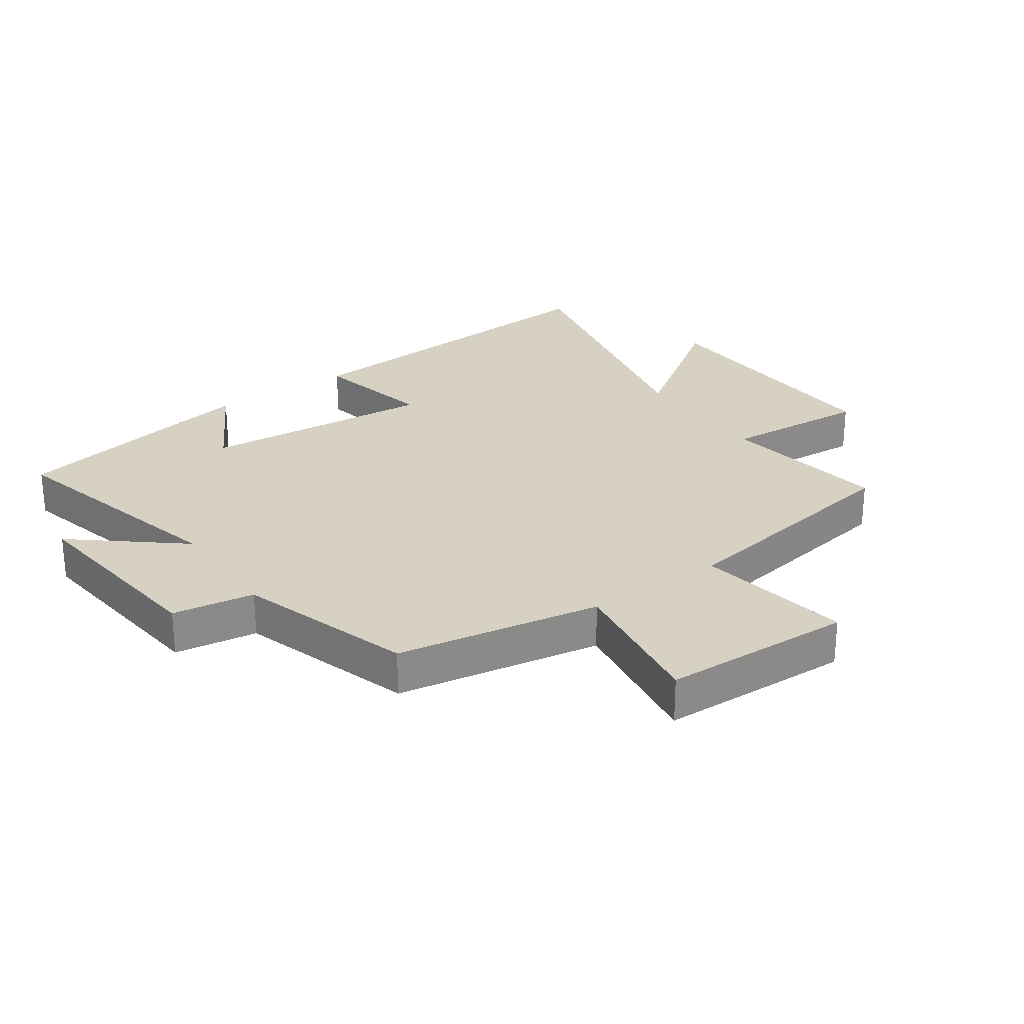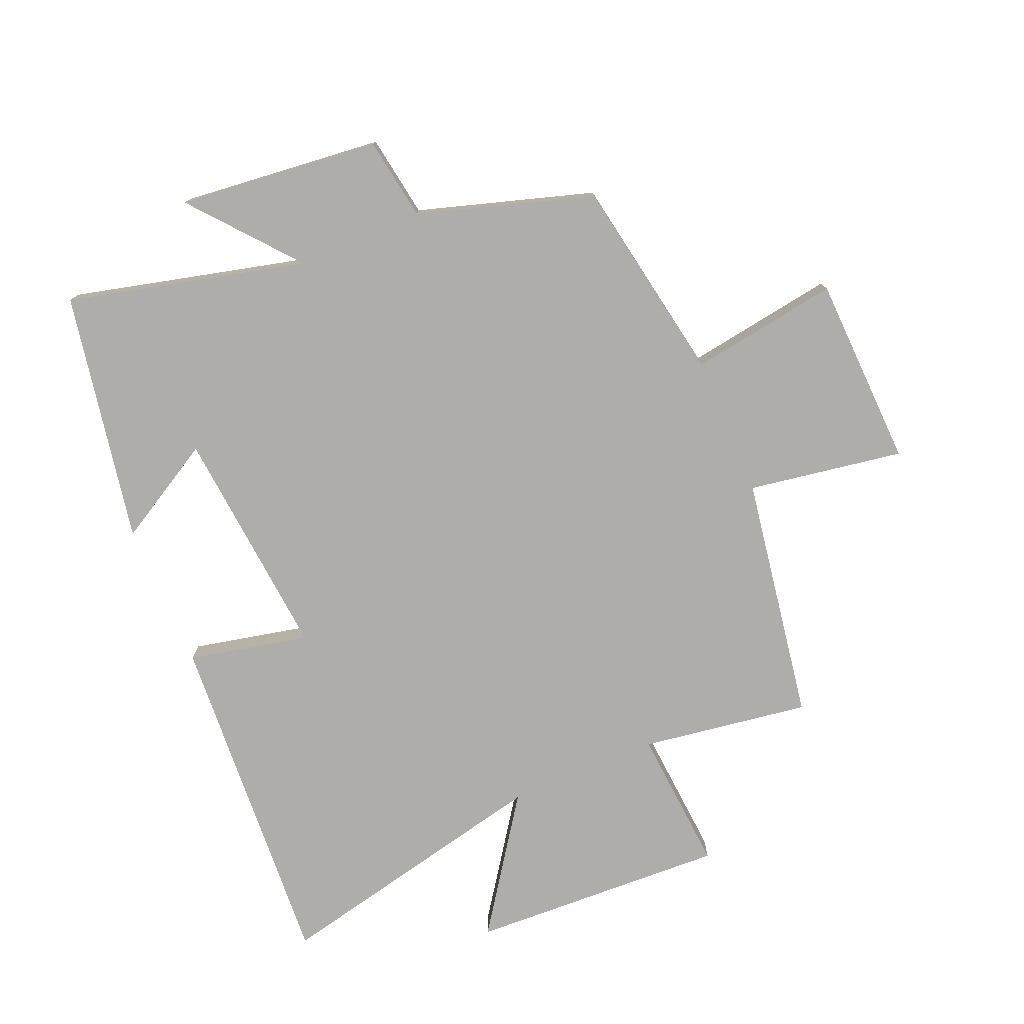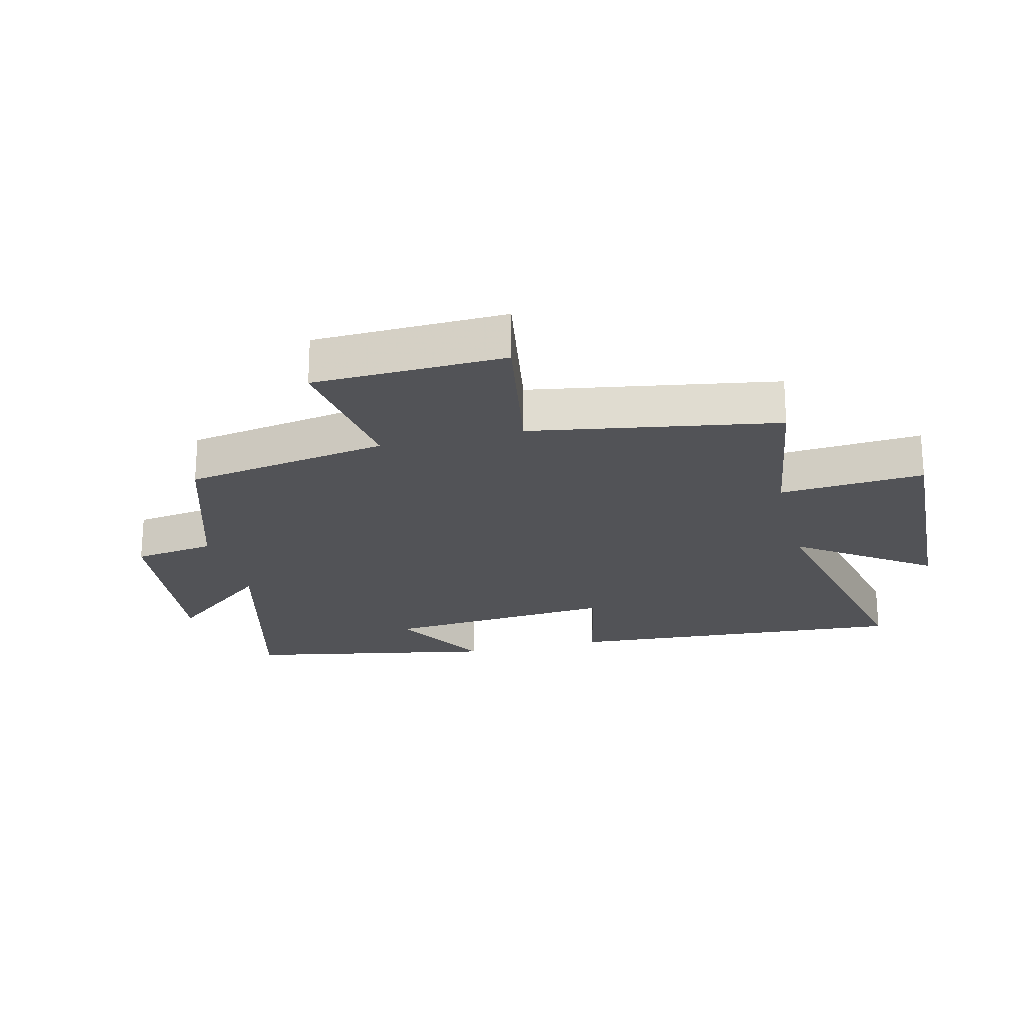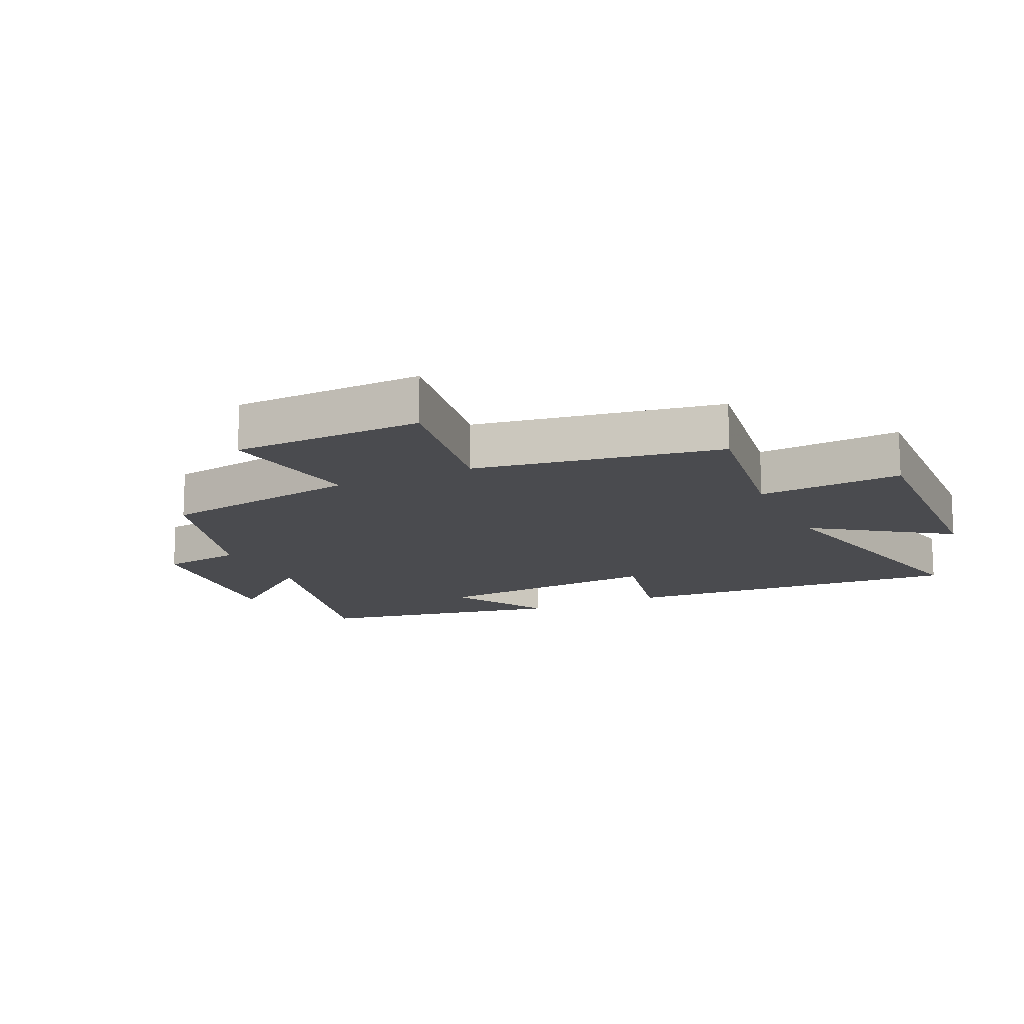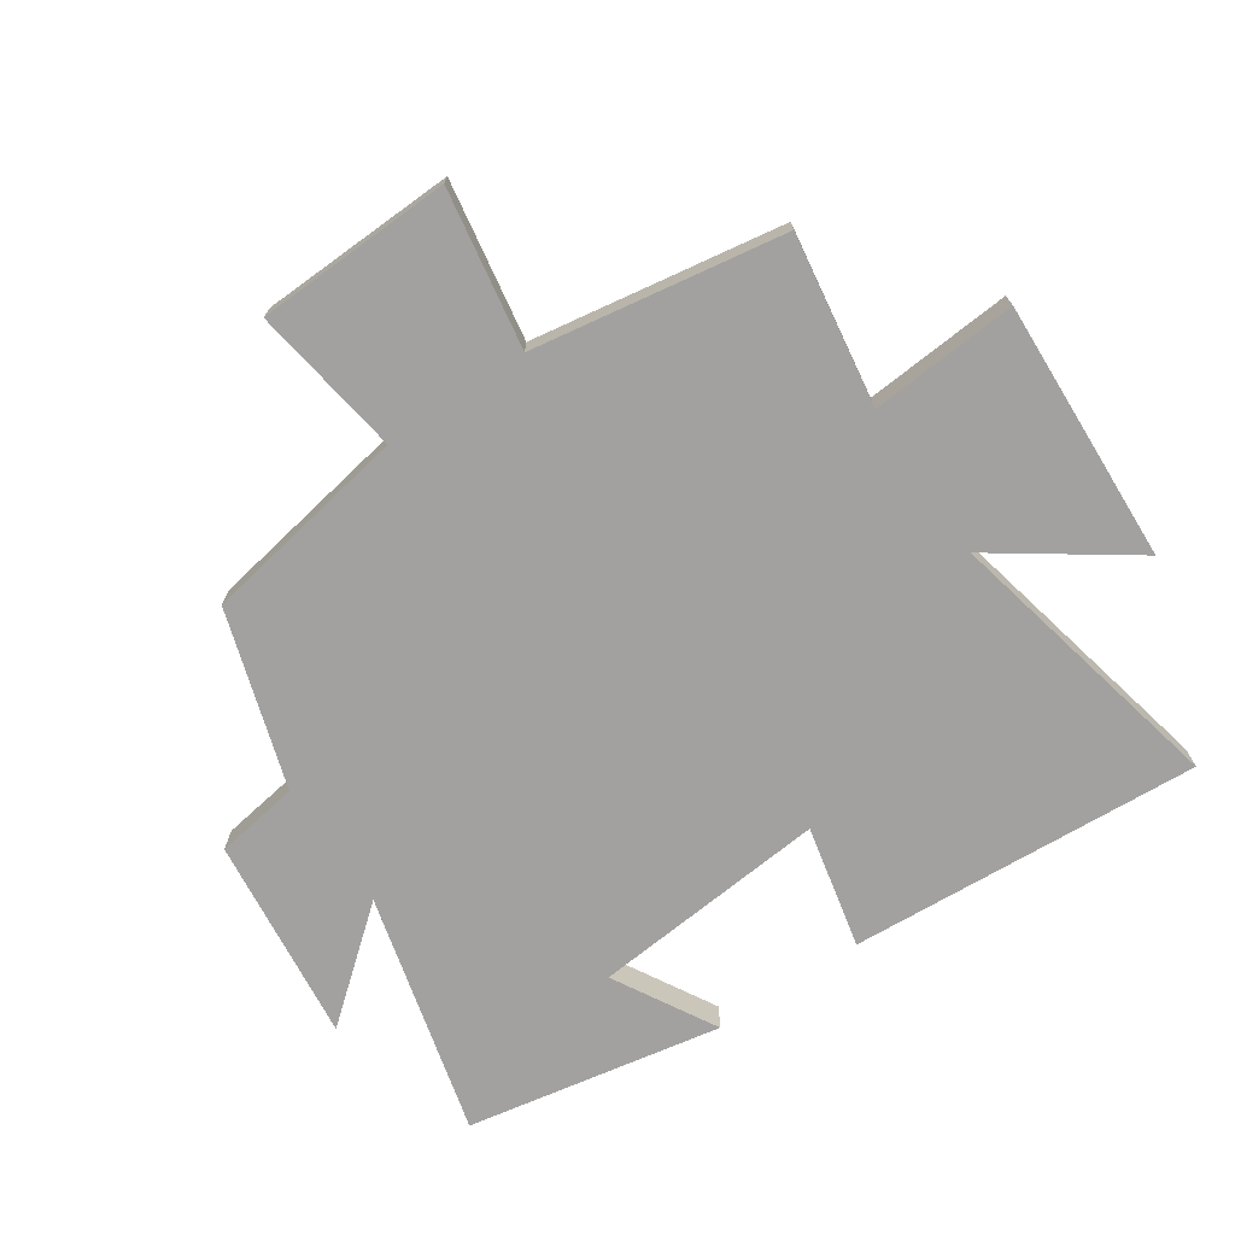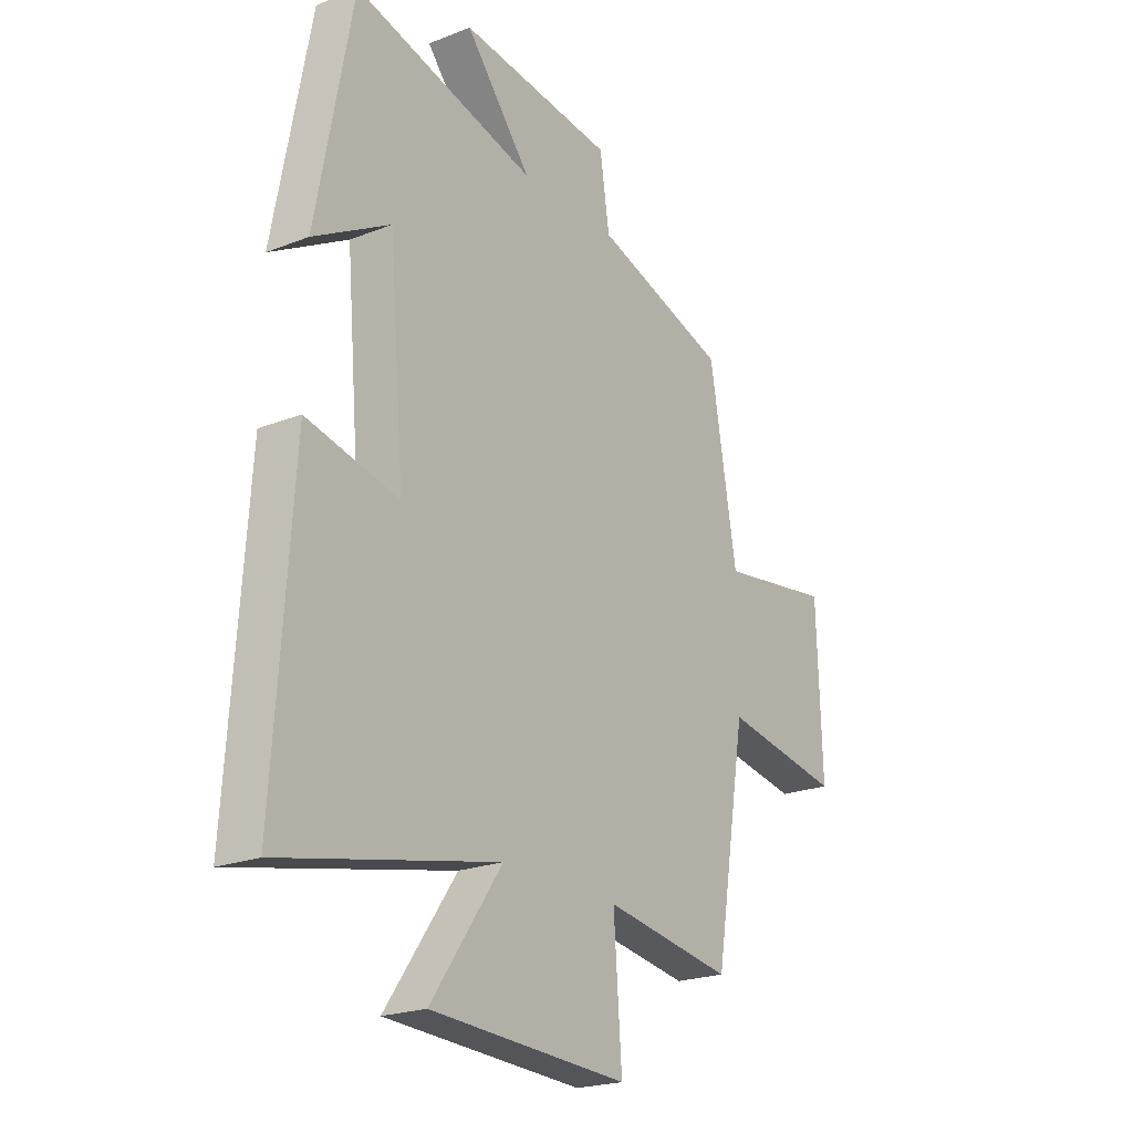
<metadata>
{"format":"obj","ext":"obj","renderer":"f3d","projection":"perspective","resolution":1024,"background":"white","views":[{"elev":27.1,"azim":55.1,"up":"+Y"},{"elev":-77.2,"azim":23.2,"up":"+Y"},{"elev":-22.4,"azim":103.8,"up":"+Y"},{"elev":-14.3,"azim":115.2,"up":"+Y"},{"elev":-72.2,"azim":124.2,"up":"+Y"},{"elev":-21.9,"azim":-55.4,"up":"+Z"}]}
</metadata>
<code>
v -0.538 0.07 -0.599
v -0.5 0.07 -0.045
v -0.307 0.07 -0.088
v -0.339 0.07 0.286
v -0.5 0.07 0.195
v -0.424 0.07 0.597
v -0.043 0.07 0.5
v -0.181 0.07 0.668
v 0.143 0.07 0.632
v 0.163 0.07 0.5
v 0.443 0.07 0.412
v 0.5 0.07 0.083
v 0.739 0.07 0.119
v 0.749 0.07 -0.189
v 0.5 0.07 -0.147
v 0.434 0.07 -0.542
v 0.164 0.07 -0.5
v 0.181 0.07 -0.732
v -0.233 0.07 -0.712
v -0.084 0.07 -0.5
v -0.538 0 -0.599
v -0.5 0 -0.045
v -0.307 0 -0.088
v -0.339 0 0.286
v -0.5 0 0.195
v -0.424 0 0.597
v -0.043 0 0.5
v -0.181 0 0.668
v 0.143 0 0.632
v 0.163 0 0.5
v 0.443 0 0.412
v 0.5 0 0.083
v 0.739 0 0.119
v 0.749 0 -0.189
v 0.5 0 -0.147
v 0.434 0 -0.542
v 0.164 0 -0.5
v 0.181 0 -0.732
v -0.233 0 -0.712
v -0.084 0 -0.5
f 17 18 19 20
f 15 16 17
f 15 17 20
f 12 13 14 15
f 15 20 1
f 12 15 1
f 11 12 1
f 10 11 1
f 7 8 9 10
f 4 5 6 7
f 3 4 7 10
f 1 2 3
f 1 3 10
f 40 39 38 37
f 37 36 35
f 40 37 35
f 35 34 33 32
f 21 40 35
f 21 35 32
f 21 32 31
f 21 31 30
f 30 29 28 27
f 27 26 25 24
f 30 27 24 23
f 23 22 21
f 30 23 21
f 1 21 22 2
f 2 22 23 3
f 3 23 24 4
f 4 24 25 5
f 5 25 26 6
f 6 26 27 7
f 7 27 28 8
f 8 28 29 9
f 9 29 30 10
f 10 30 31 11
f 11 31 32 12
f 12 32 33 13
f 13 33 34 14
f 14 34 35 15
f 15 35 36 16
f 16 36 37 17
f 17 37 38 18
f 18 38 39 19
f 19 39 40 20
f 20 40 21 1

</code>
